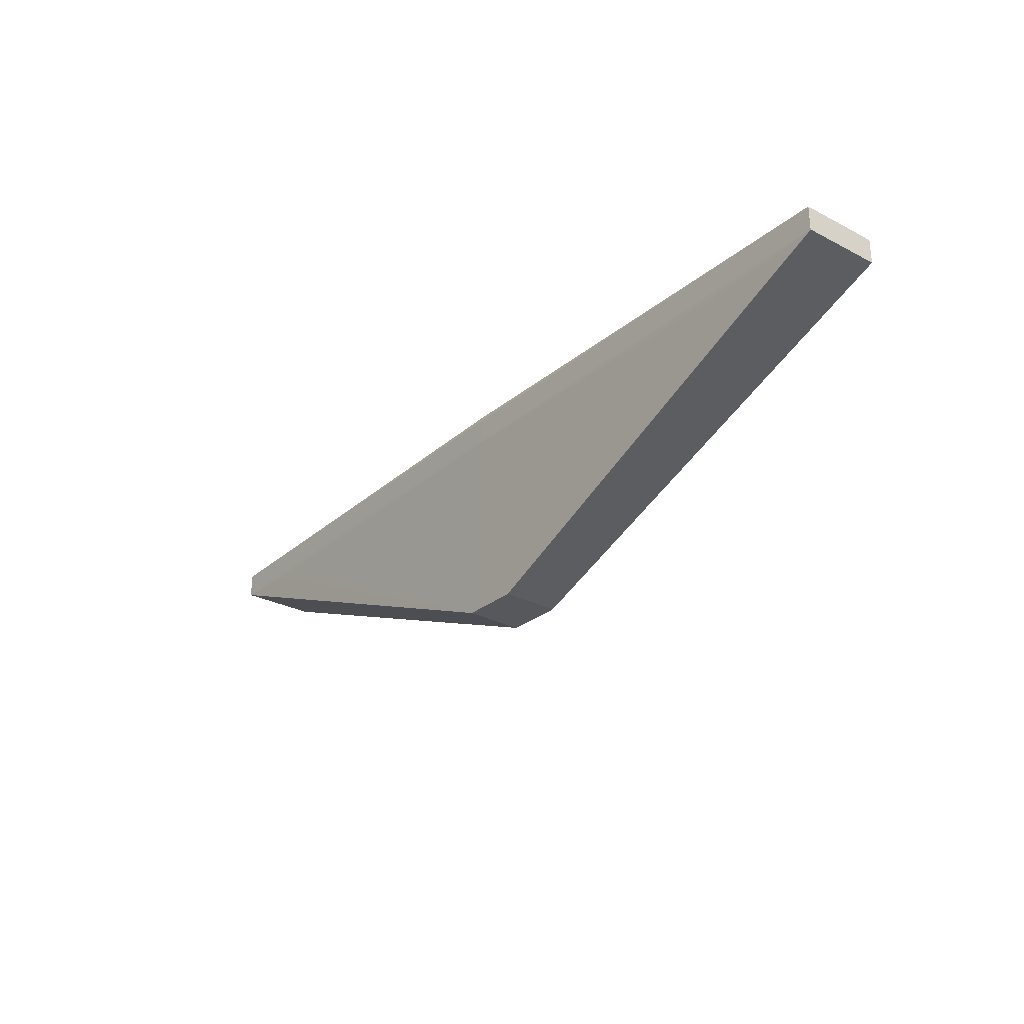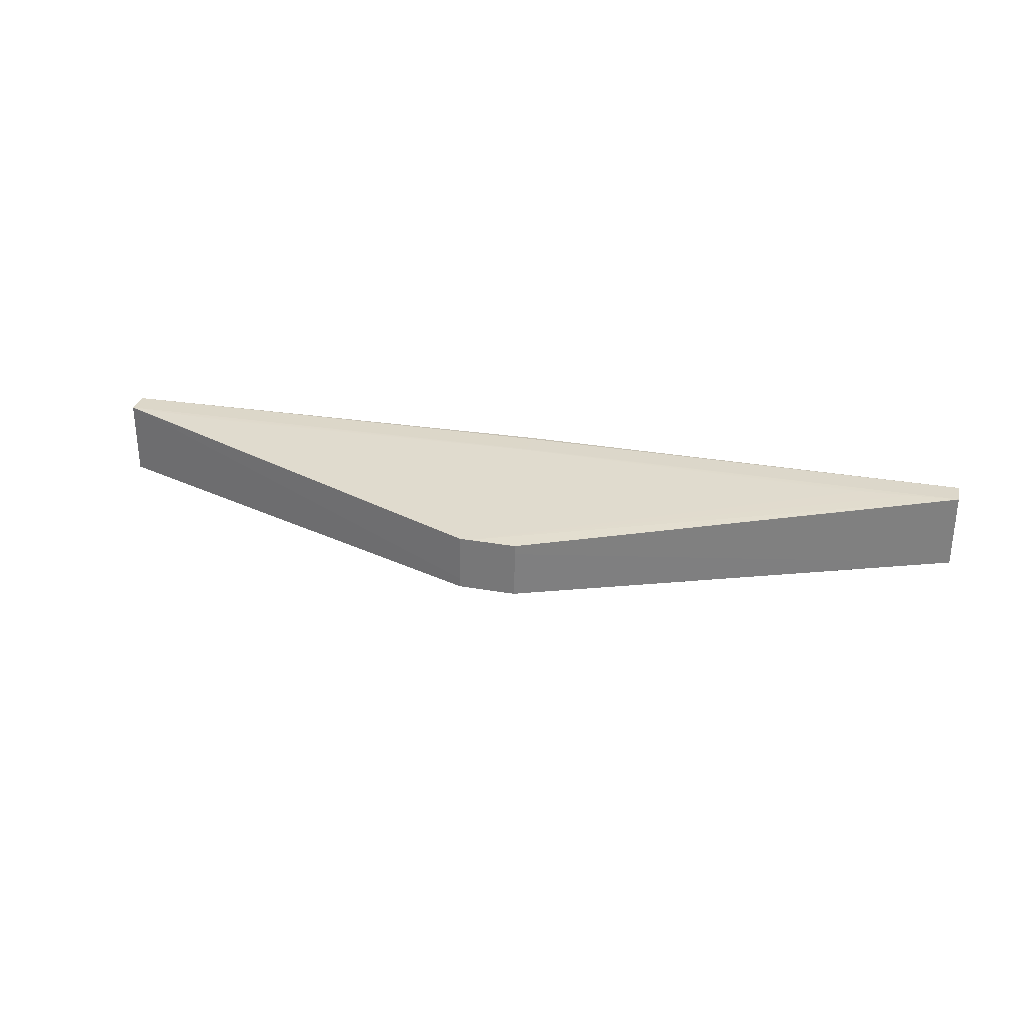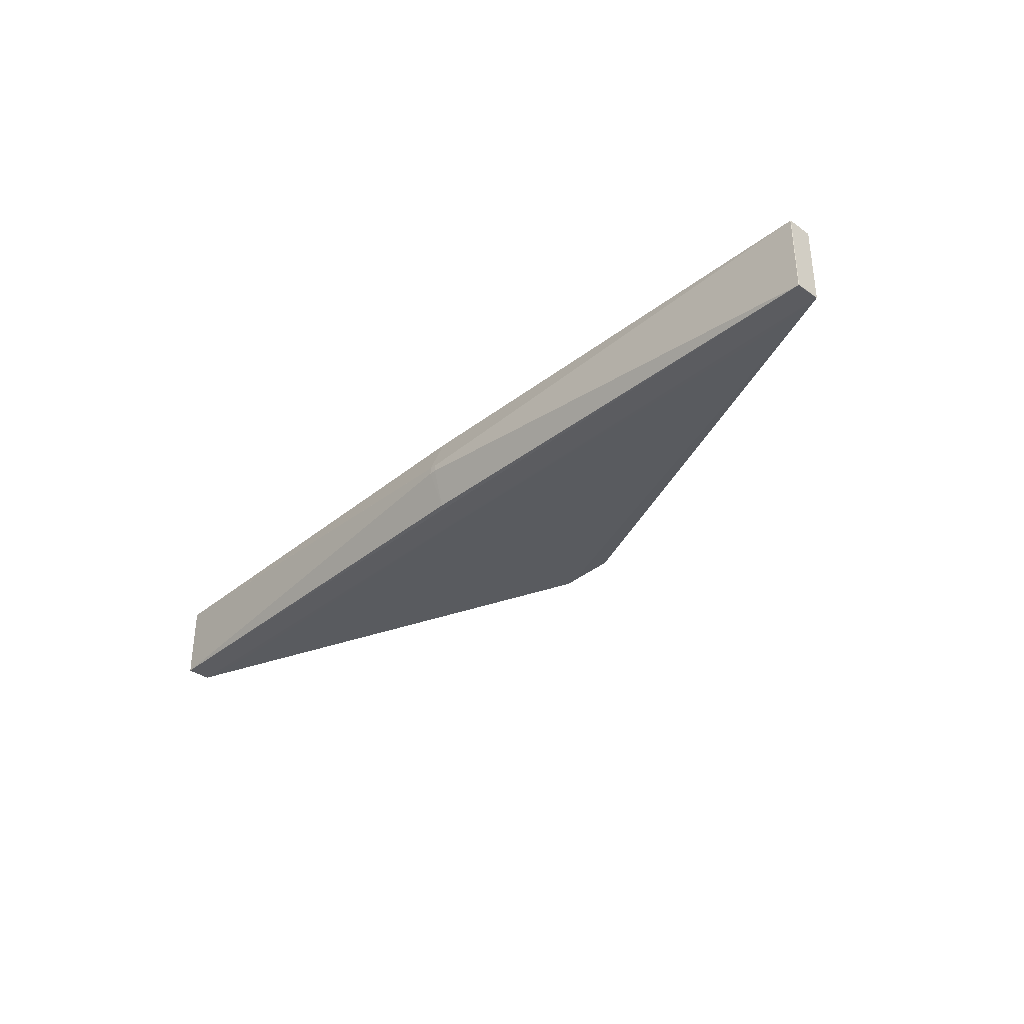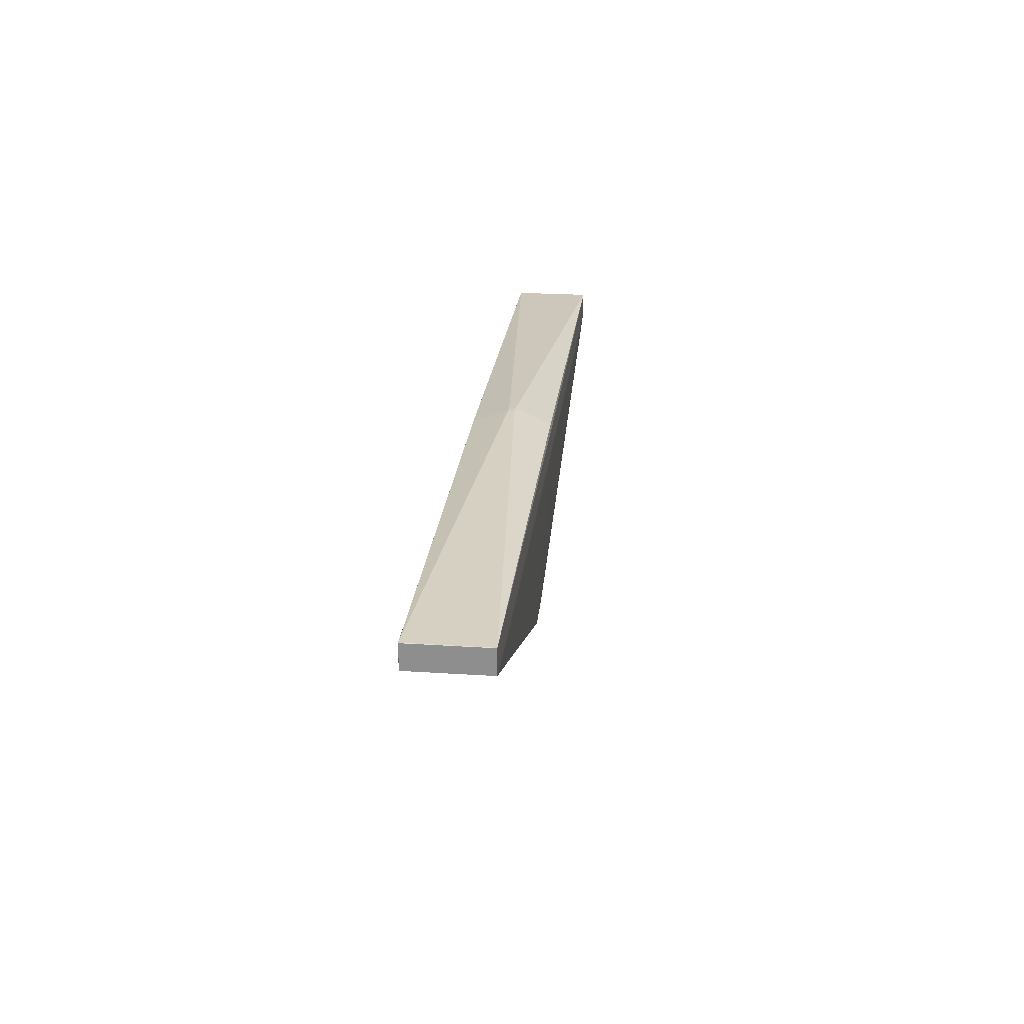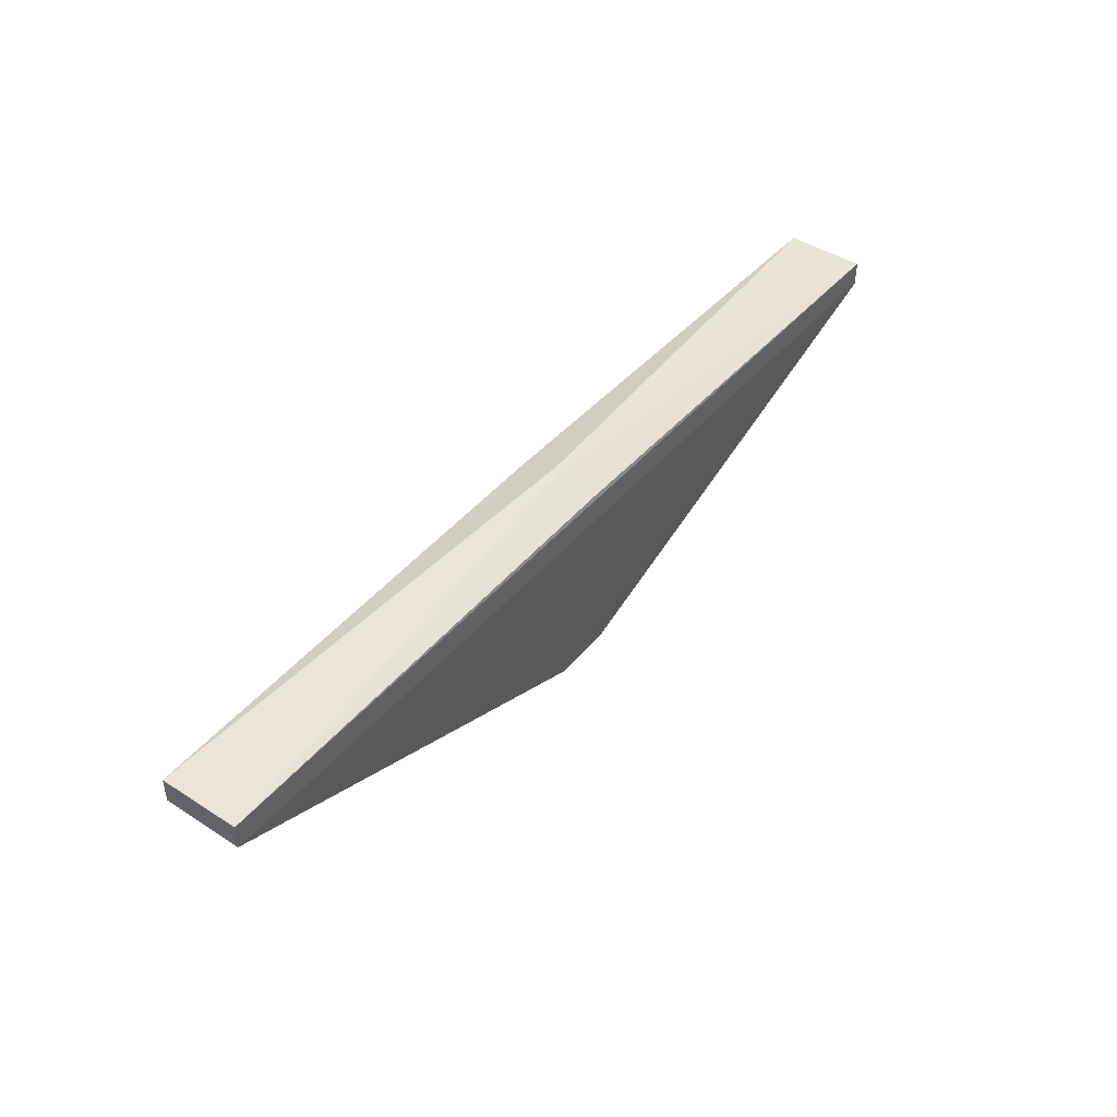
<metadata>
{"format":"obj","ext":"obj","renderer":"f3d","projection":"perspective","resolution":1024,"background":"white","views":[{"elev":-28.1,"azim":51.8,"up":"+Y"},{"elev":30.4,"azim":13.2,"up":"+Z"},{"elev":-35.0,"azim":-133.2,"up":"+Z"},{"elev":24.0,"azim":-83.8,"up":"+Y"},{"elev":43.9,"azim":-52.9,"up":"+Y"}]}
</metadata>
<code>
o
v -6.351 -59.15 9.775
v 9.529 -59.15 -9.774
v 9.774 -59.15 9.529
v 9.529 -59.15 -9.774
v -9.775 -59.15 -9.528
v 6.351 -59.15 -9.774
v 9.529 -59.15 -9.774
v -6.597 -59.15 -9.528
v -9.775 -59.15 -9.528
v -9.528 -59.15 9.774
v -9.528 -59.15 6.597
v -6.351 -59.15 9.775
v 9.529 -59.15 -9.774
v 9.774 -59.15 6.351
v 9.774 -59.15 9.529
v -6.351 -59.15 9.775
v -9.775 -59.15 -6.35
v 9.529 -59.15 -9.774
v 9.529 -59.15 -9.774
v -9.775 -59.15 -6.35
v -6.597 -59.15 -9.528
v -6.597 -59.15 -9.528
v -9.775 -59.15 -6.35
v -9.775 -59.15 -9.528
v -9.528 -59.15 9.774
v -9.775 -59.15 -6.35
v -9.528 -59.15 6.597
v -9.528 -59.15 6.597
v -9.775 -59.15 -6.35
v -6.351 -59.15 9.775
v -156.1 9.68 13.11
v -156 9.74 13.1
v -156.1 9.652 13.06
v 155.9 9.68 13.11
v 155.9 9.652 13.06
v 155.8 9.74 13.1
v 155.9 9.652 13.06
v 155.8 9.75 13.04
v 155.8 9.74 13.1
v -156.1 9.696 -13.07
v -156.1 9.652 -13.03
v -156 9.75 -13.04
v 155.8 9.75 -13.04
v 155.9 9.652 -13.03
v 155.8 9.696 -13.07
v 155.9 9.652 13.06
v 155.9 9.652 -13.03
v 155.8 9.75 13.04
v 155.8 9.75 13.04
v 155.9 9.652 -13.03
v 155.8 9.75 -13.04
v -156 9.75 13.04
v -156 9.74 -12.98
v -156 9.74 13.1
v -156 9.75 -13.04
v -156 9.74 -12.98
v -156 9.75 13.04
v -156 9.74 13.1
v -156 9.74 -12.98
v -156.1 9.652 13.06
v -156.1 9.652 13.06
v -156 9.74 -12.98
v -156.1 9.652 -13.03
v -156.1 9.652 -13.03
v -156 9.74 -12.98
v -156 9.75 -13.04
v -156.1 9.68 13.11
v -156.1 9.652 13.06
v -156.1 5.609 13.11
v -156.1 9.652 13.06
v -156.1 9.652 -13.03
v -156.1 5.581 13.06
v -156.1 9.652 13.06
v -156.1 5.581 13.06
v -156.1 5.609 13.11
v -156.1 9.696 -13.07
v -156.1 5.624 -13.07
v -156.1 9.652 -13.03
v 155.9 9.652 -13.03
v 155.8 5.624 -13.07
v 155.8 9.696 -13.07
v -156.1 5.581 13.06
v -156.1 1.43 13.11
v -156.1 5.609 13.11
v -6.351 -59.15 9.775
v 9.774 -59.15 9.529
v 155.9 1.43 13.11
v 155.9 9.68 13.11
v 155.9 1.43 13.11
v 155.9 9.652 13.06
v -9.528 -59.15 9.774
v -156.1 1.402 13.06
v -9.775 -59.15 -6.35
v -9.528 -59.15 9.774
v -156.1 1.43 13.11
v -156.1 1.402 13.06
v -156.1 5.581 13.06
v -156.1 1.402 13.06
v -156.1 1.43 13.11
v -9.775 -59.15 -9.528
v -156.1 1.445 -13.07
v 6.351 -59.15 -9.774
v -156.1 5.624 -13.07
v -156.1 1.445 -13.07
v -156.1 9.652 -13.03
v 155.9 9.652 13.06
v 155.9 1.402 13.06
v 155.9 9.652 -13.03
v 9.774 -59.15 6.351
v 155.9 1.402 13.06
v 9.774 -59.15 9.529
v 9.774 -59.15 9.529
v 155.9 1.402 13.06
v 155.9 1.43 13.11
v 155.9 1.43 13.11
v 155.9 1.402 13.06
v 155.9 9.652 13.06
v -156.1 9.652 -13.03
v -156.1 1.402 -13.03
v -156.1 5.581 13.06
v -9.775 -59.15 -6.35
v -156.1 1.402 -13.03
v -9.775 -59.15 -9.528
v -156.1 1.402 13.06
v -156.1 1.402 -13.03
v -9.775 -59.15 -6.35
v -156.1 5.581 13.06
v -156.1 1.402 -13.03
v -156.1 1.402 13.06
v -156.1 1.445 -13.07
v -156.1 1.402 -13.03
v -156.1 9.652 -13.03
v -9.775 -59.15 -9.528
v -156.1 1.402 -13.03
v -156.1 1.445 -13.07
v 155.9 1.402 13.06
v 155.9 1.402 -13.03
v 155.9 9.652 -13.03
v 155.9 9.652 -13.03
v 155.9 1.402 -13.03
v 155.8 5.624 -13.07
v 155.8 5.624 -13.07
v 155.9 1.402 -13.03
v 155.8 1.445 -13.07
v 9.529 -59.15 -9.774
v 155.9 1.402 -13.03
v 9.774 -59.15 6.351
v 9.529 -59.15 -9.774
v 155.8 1.445 -13.07
v 155.9 1.402 -13.03
v 9.774 -59.15 6.351
v 155.9 1.402 -13.03
v 155.9 1.402 13.06
v -9.528 -59.15 9.774
v -147.8 0.8304 13.11
v -156.1 1.43 13.11
v -6.351 -59.15 9.775
v 155.9 1.43 13.11
v 147.6 0.8304 13.11
v -156.1 1.445 -13.07
v -147.8 0.845 -13.07
v 6.351 -59.15 -9.774
v 9.529 -59.15 -9.774
v 147.6 0.845 -13.07
v 155.8 1.445 -13.07
v -9.528 -59.15 9.774
v -139.3 0.2866 13.11
v -147.8 0.8304 13.11
v -147.8 0.8304 13.11
v -139.3 0.2866 13.11
v -156.1 1.43 13.11
v -6.351 -59.15 9.775
v 147.6 0.8304 13.11
v 139.1 0.2866 13.11
v 155.9 1.43 13.11
v 139.1 0.2866 13.11
v 147.6 0.8304 13.11
v -147.8 0.845 -13.07
v -139.3 0.3013 -13.07
v 6.351 -59.15 -9.774
v -156.1 1.445 -13.07
v -139.3 0.3013 -13.07
v -147.8 0.845 -13.07
v 9.529 -59.15 -9.774
v 139 0.3013 -13.07
v 147.6 0.845 -13.07
v 147.6 0.845 -13.07
v 139 0.3013 -13.07
v 155.8 1.445 -13.07
v -9.528 -59.15 9.774
v -130.7 -0.1869 13.11
v -139.3 0.2866 13.11
v -6.351 -59.15 9.775
v 139.1 0.2866 13.11
v 130.5 -0.1869 13.11
v -139.3 0.3013 -13.07
v -130.7 -0.172 -13.07
v 6.351 -59.15 -9.774
v 9.529 -59.15 -9.774
v 130.4 -0.172 -13.07
v 139 0.3013 -13.07
v -9.528 -59.15 9.774
v -122 -0.5893 13.11
v -130.7 -0.1869 13.11
v -6.351 -59.15 9.775
v 130.5 -0.1869 13.11
v 121.8 -0.5893 13.11
v -130.7 -0.172 -13.07
v -122 -0.5744 -13.07
v 6.351 -59.15 -9.774
v 9.529 -59.15 -9.774
v 121.8 -0.5744 -13.07
v 130.4 -0.172 -13.07
v -9.528 -59.15 9.774
v -113.3 -0.9203 13.11
v -122 -0.5893 13.11
v -6.351 -59.15 9.775
v 121.8 -0.5893 13.11
v 113.1 -0.9203 13.11
v -122 -0.5744 -13.07
v -113.3 -0.9053 -13.07
v 6.351 -59.15 -9.774
v -156.1 9.68 13.11
v 0.04323 10.53 13.51
v -156 9.74 13.1
v 155.9 9.68 13.11
v 155.8 9.74 13.1
v 0.04323 10.53 13.51
v -156.1 9.68 13.11
v -156.1 5.609 13.11
v 0.04323 10.5 13.51
v -156.1 9.68 13.11
v 0.04323 10.5 13.51
v 0.04323 10.53 13.51
v 155.9 9.68 13.11
v 0.04323 10.5 13.51
v 155.9 1.43 13.11
v 155.9 9.68 13.11
v 0.04323 10.53 13.51
v 0.04323 10.5 13.51
v -156.1 1.43 13.11
v 0.04323 10.5 13.51
v -156.1 5.609 13.11
v -156.1 9.696 -13.07
v 0.04325 10.53 -13.51
v -156.1 5.624 -13.07
v -156.1 5.624 -13.07
v 0.04325 10.53 -13.51
v -156.1 1.445 -13.07
v 155.8 5.624 -13.07
v 0.04325 10.53 -13.51
v 155.8 9.696 -13.07
v 0.04323 10.53 13.51
v 0.04897 12.05 13.16
v -156 9.74 13.1
v 155.8 9.74 13.1
v 0.04897 12.05 13.16
v 0.04323 10.53 13.51
v 155.8 9.75 -13.04
v 155.8 9.696 -13.07
v -0.04827 12.05 -13.16
v 0.04325 10.53 -13.51
v -0.04827 12.05 -13.16
v 155.8 9.696 -13.07
v -156.1 9.696 -13.07
v -156 9.75 -13.04
v -0.04827 12.05 -13.16
v -156.1 9.696 -13.07
v -0.04827 12.05 -13.16
v 0.04325 10.53 -13.51
v 155.8 5.624 -13.07
v 0.04325 6.591 -13.51
v 0.04325 10.53 -13.51
v 0.04325 10.53 -13.51
v 0.04325 6.591 -13.51
v -156.1 1.445 -13.07
v -156.1 1.43 13.11
v 0.04323 2.449 13.51
v 0.04323 10.5 13.51
v 0.04323 10.5 13.51
v 0.04323 2.449 13.51
v 155.9 1.43 13.11
v 155.8 5.624 -13.07
v 155.8 1.445 -13.07
v 0.04325 2.449 -13.51
v 155.8 5.624 -13.07
v 0.04325 2.449 -13.51
v 0.04325 6.591 -13.51
v 0.04325 6.591 -13.51
v 0.04325 2.449 -13.51
v -156.1 1.445 -13.07
v -156.1 1.43 13.11
v 0.04323 1.98 13.5
v 0.04323 2.449 13.51
v 0.04323 2.449 13.51
v 0.04323 1.98 13.5
v 155.9 1.43 13.11
v 0.04325 2.449 -13.51
v 0.04325 1.98 -13.5
v -156.1 1.445 -13.07
v 155.8 1.445 -13.07
v 0.04325 1.98 -13.5
v 0.04325 2.449 -13.51
v -139.3 0.2866 13.11
v 0.04323 1.72 13.49
v -156.1 1.43 13.11
v -156.1 1.43 13.11
v 0.04323 1.72 13.49
v 0.04323 1.98 13.5
v 155.9 1.43 13.11
v 0.04323 1.72 13.49
v 139.1 0.2866 13.11
v 0.04323 1.98 13.5
v 0.04323 1.72 13.49
v 155.9 1.43 13.11
v -9.528 -59.15 9.774
v 0.04323 1.72 13.49
v -113.3 -0.9203 13.11
v -6.351 -59.15 9.775
v 113.1 -0.9203 13.11
v 0.04323 1.72 13.49
v -130.7 -0.1869 13.11
v 0.04323 1.72 13.49
v -139.3 0.2866 13.11
v 139.1 0.2866 13.11
v 0.04323 1.72 13.49
v 130.5 -0.1869 13.11
v -9.528 -59.15 9.774
v -6.351 -59.15 9.775
v 0.04323 1.72 13.49
v -122 -0.5893 13.11
v 0.04323 1.72 13.49
v -130.7 -0.1869 13.11
v 130.5 -0.1869 13.11
v 0.04323 1.72 13.49
v 121.8 -0.5893 13.11
v -113.3 -0.9203 13.11
v 0.04323 1.72 13.49
v -122 -0.5893 13.11
v 121.8 -0.5893 13.11
v 0.04323 1.72 13.49
v 113.1 -0.9203 13.11
v 9.529 -59.15 -9.774
v 0.04325 1.72 -13.49
v 121.8 -0.5744 -13.07
v -156.1 1.445 -13.07
v 0.04325 1.72 -13.49
v -139.3 0.3013 -13.07
v 0.04325 1.98 -13.5
v 0.04325 1.72 -13.49
v -156.1 1.445 -13.07
v 139 0.3013 -13.07
v 0.04325 1.72 -13.49
v 155.8 1.445 -13.07
v 155.8 1.445 -13.07
v 0.04325 1.72 -13.49
v 0.04325 1.98 -13.5
v -113.3 -0.9053 -13.07
v 0.04325 1.72 -13.49
v 6.351 -59.15 -9.774
v 9.529 -59.15 -9.774
v 6.351 -59.15 -9.774
v 0.04325 1.72 -13.49
v -139.3 0.3013 -13.07
v 0.04325 1.72 -13.49
v -130.7 -0.172 -13.07
v 130.4 -0.172 -13.07
v 0.04325 1.72 -13.49
v 139 0.3013 -13.07
v -130.7 -0.172 -13.07
v 0.04325 1.72 -13.49
v -122 -0.5744 -13.07
v 121.8 -0.5744 -13.07
v 0.04325 1.72 -13.49
v 130.4 -0.172 -13.07
v -122 -0.5744 -13.07
v 0.04325 1.72 -13.49
v -113.3 -0.9053 -13.07
v 0.04897 12.05 13.16
v 1.132 16.72 1.155
v -156 9.74 13.1
v 155.8 9.75 13.04
v 1.132 16.72 1.155
v 155.8 9.74 13.1
v 155.8 9.74 13.1
v 1.132 16.72 1.155
v 0.04897 12.05 13.16
v -156 9.75 -13.04
v -156 9.75 13.04
v -1.132 16.72 -1.155
v -156 9.75 -13.04
v -1.132 16.72 -1.155
v -0.04827 12.05 -13.16
v 155.8 9.75 13.04
v 155.8 9.75 -13.04
v 1.155 16.72 -1.132
v 155.8 9.75 -13.04
v -0.04827 12.05 -13.16
v 1.155 16.72 -1.132
v -1.132 16.72 -1.155
v 1.155 16.72 -1.132
v -0.04827 12.05 -13.16
v -1.132 16.72 -1.155
v -0.9447 16.72 -1.132
v 1.155 16.72 -1.132
v 155.8 9.75 13.04
v 1.148 16.72 1.051
v 1.132 16.72 1.155
v 155.8 9.75 13.04
v 1.155 16.72 -1.132
v 1.148 16.72 1.051
v -0.9447 16.72 -1.132
v 1.148 16.72 1.051
v 1.155 16.72 -1.132
v -156 9.75 13.04
v -156 9.74 13.1
v -0.952 16.72 1.051
v 1.132 16.72 1.155
v -0.952 16.72 1.051
v -156 9.74 13.1
v 1.148 16.72 1.051
v -0.952 16.72 1.051
v 1.132 16.72 1.155
v -1.132 16.72 -1.155
v -0.952 16.72 1.051
v -0.9447 16.72 -1.132
v -0.9447 16.72 -1.132
v -0.952 16.72 1.051
v 1.148 16.72 1.051
v -156 9.75 13.04
v -1.132 16.72 0.9447
v -1.132 16.72 -1.155
v -156 9.75 13.04
v -0.952 16.72 1.051
v -1.132 16.72 0.9447
v -1.132 16.72 -1.155
v -1.132 16.72 0.9447
v -0.952 16.72 1.051
f 1 2 3
f 4 5 6
f 7 8 9
f 10 11 12
f 13 14 15
f 16 17 18
f 19 20 21
f 22 23 24
f 25 26 27
f 28 29 30
f 31 32 33
f 34 35 36
f 37 38 39
f 40 41 42
f 43 44 45
f 46 47 48
f 49 50 51
f 52 53 54
f 55 56 57
f 58 59 60
f 61 62 63
f 64 65 66
f 67 68 69
f 70 71 72
f 73 74 75
f 76 77 78
f 79 80 81
f 82 83 84
f 85 86 87
f 88 89 90
f 91 92 93
f 94 95 96
f 97 98 99
f 100 101 102
f 103 104 105
f 106 107 108
f 109 110 111
f 112 113 114
f 115 116 117
f 118 119 120
f 121 122 123
f 124 125 126
f 127 128 129
f 130 131 132
f 133 134 135
f 136 137 138
f 139 140 141
f 142 143 144
f 145 146 147
f 148 149 150
f 151 152 153
f 154 155 156
f 157 158 159
f 160 161 162
f 163 164 165
f 166 167 168
f 169 170 171
f 172 173 174
f 175 176 177
f 178 179 180
f 181 182 183
f 184 185 186
f 187 188 189
f 190 191 192
f 193 194 195
f 196 197 198
f 199 200 201
f 202 203 204
f 205 206 207
f 208 209 210
f 211 212 213
f 214 215 216
f 217 218 219
f 220 221 222
f 223 224 225
f 226 227 228
f 229 230 231
f 232 233 234
f 235 236 237
f 238 239 240
f 241 242 243
f 244 245 246
f 247 248 249
f 250 251 252
f 253 254 255
f 256 257 258
f 259 260 261
f 262 263 264
f 265 266 267
f 268 269 270
f 271 272 273
f 274 275 276
f 277 278 279
f 280 281 282
f 283 284 285
f 286 287 288
f 289 290 291
f 292 293 294
f 295 296 297
f 298 299 300
f 301 302 303
f 304 305 306
f 307 308 309
f 310 311 312
f 313 314 315
f 316 317 318
f 319 320 321
f 322 323 324
f 325 326 327
f 328 329 330
f 331 332 333
f 334 335 336
f 337 338 339
f 340 341 342
f 343 344 345
f 346 347 348
f 349 350 351
f 352 353 354
f 355 356 357
f 358 359 360
f 361 362 363
f 364 365 366
f 367 368 369
f 370 371 372
f 373 374 375
f 376 377 378
f 379 380 381
f 382 383 384
f 385 386 387
f 388 389 390
f 391 392 393
f 394 395 396
f 397 398 399
f 400 401 402
f 403 404 405
f 406 407 408
f 409 410 411
f 412 413 414
f 415 416 417
f 418 419 420
f 421 422 423
f 424 425 426
f 427 428 429
f 430 431 432
f 433 434 435
f 436 437 438

</code>
